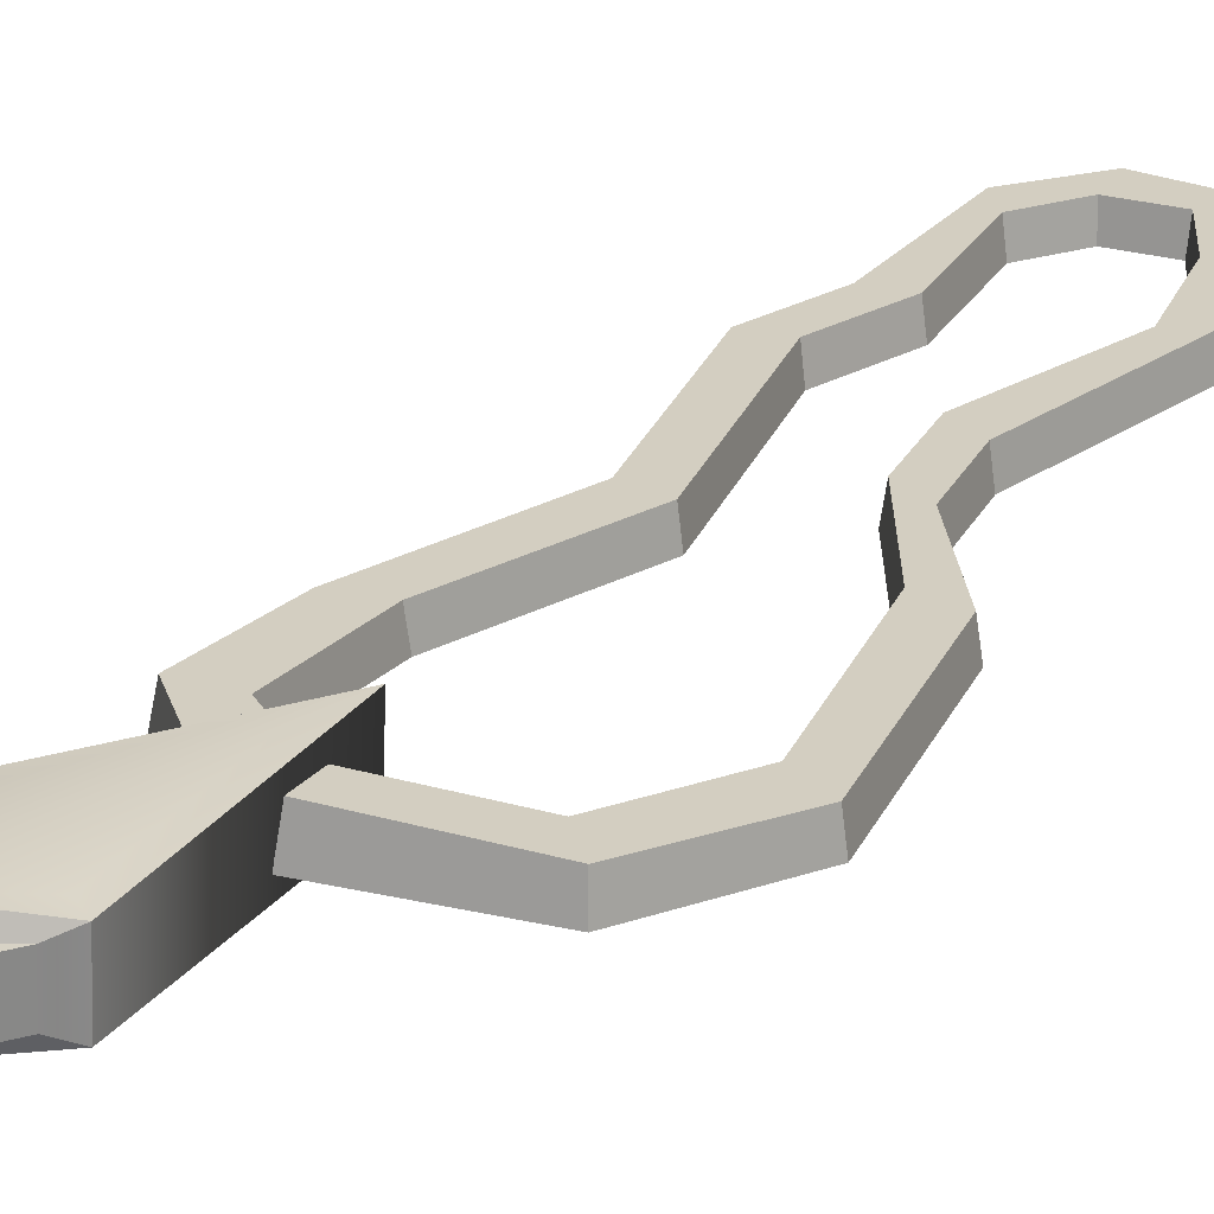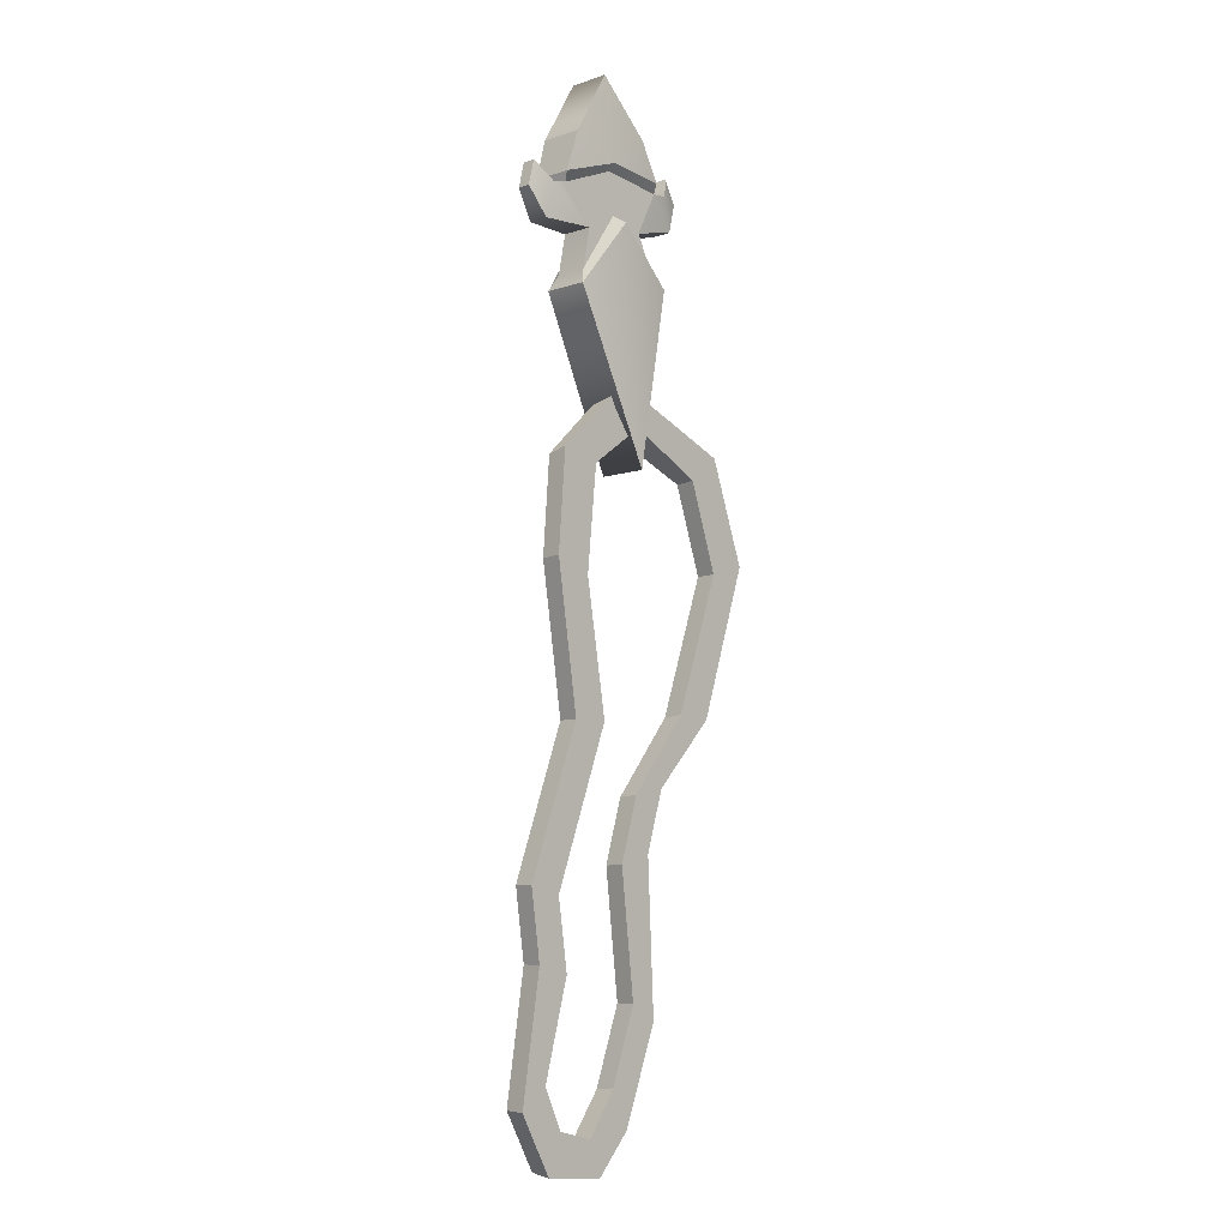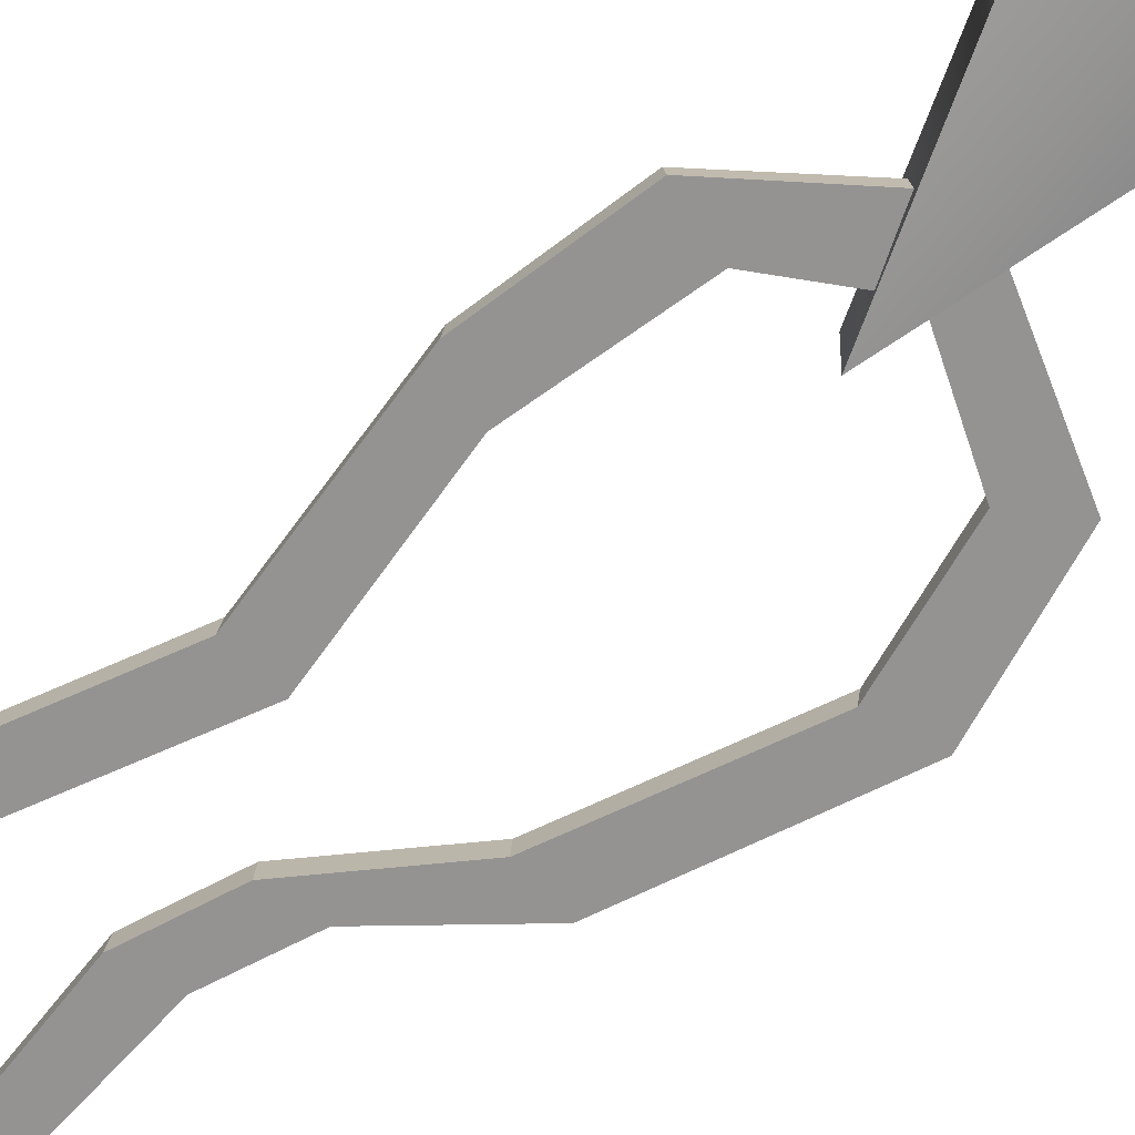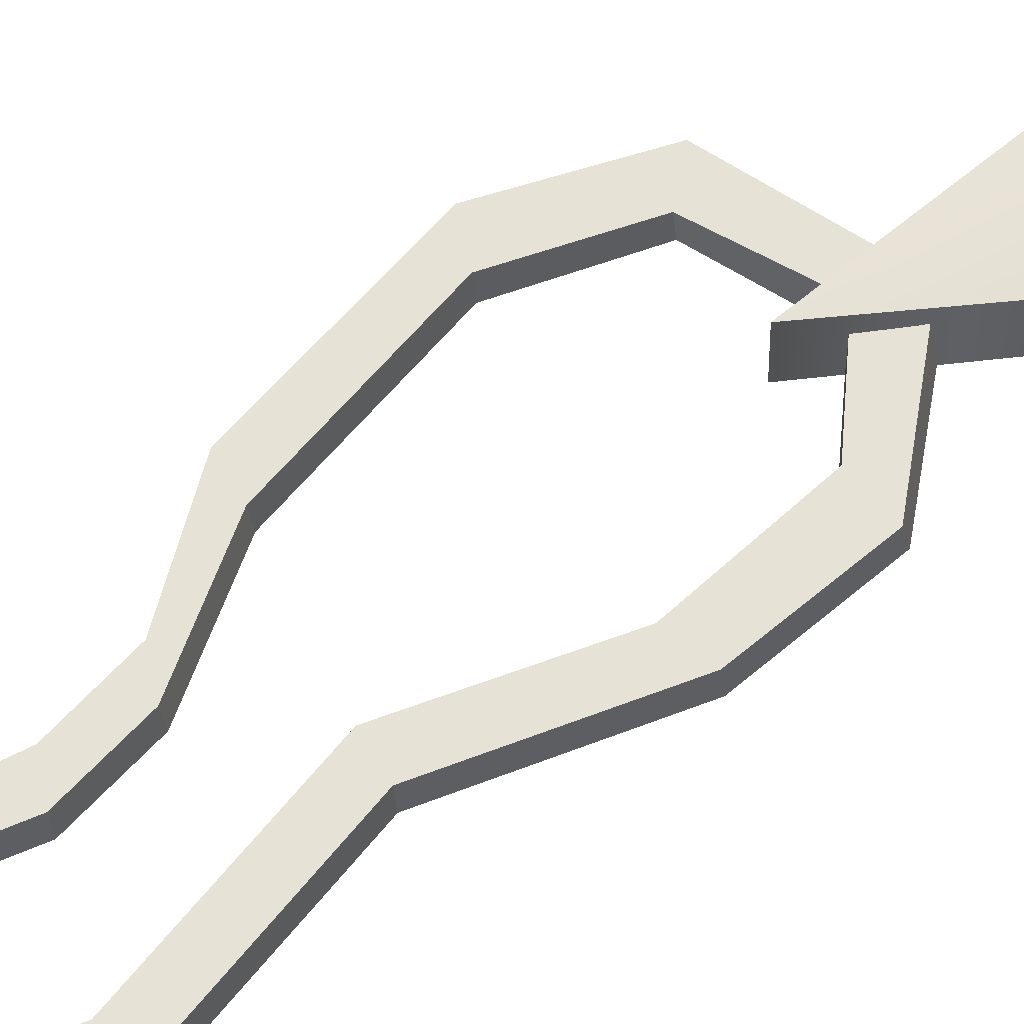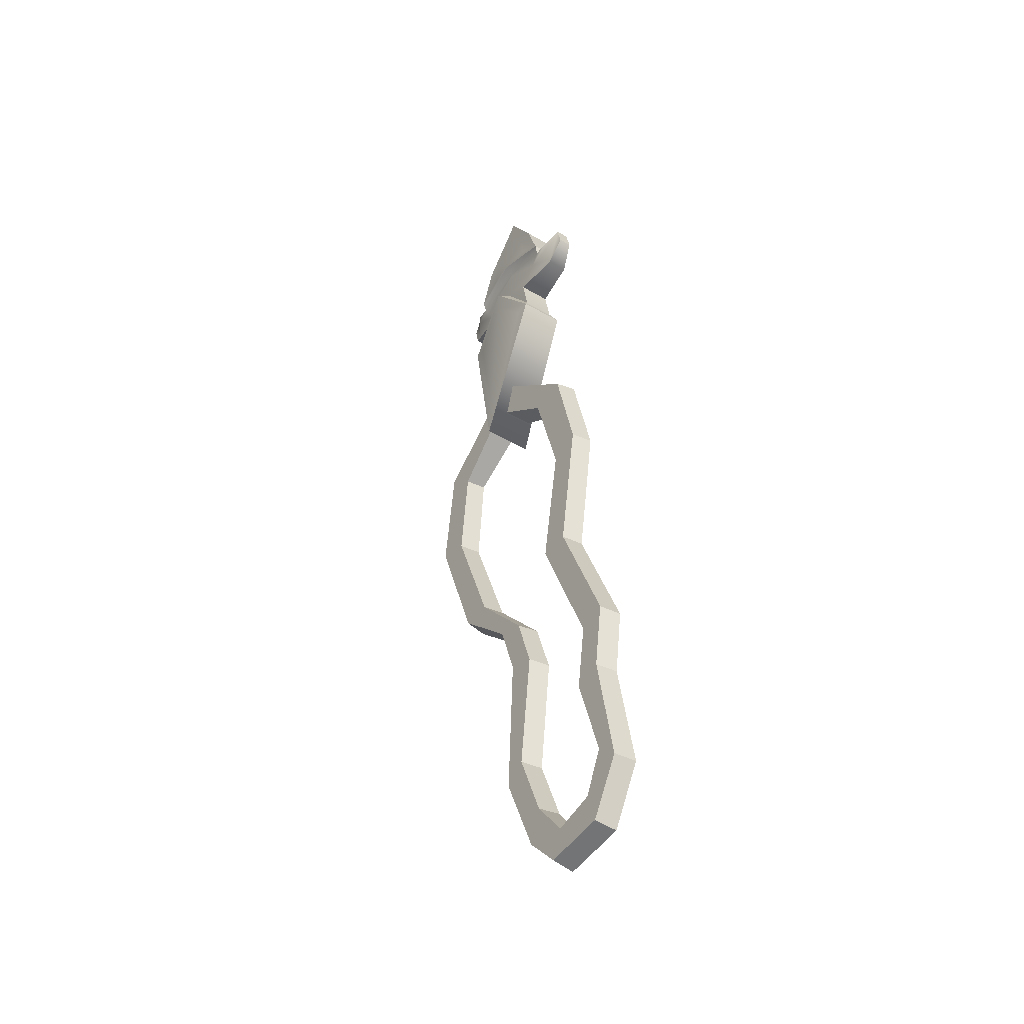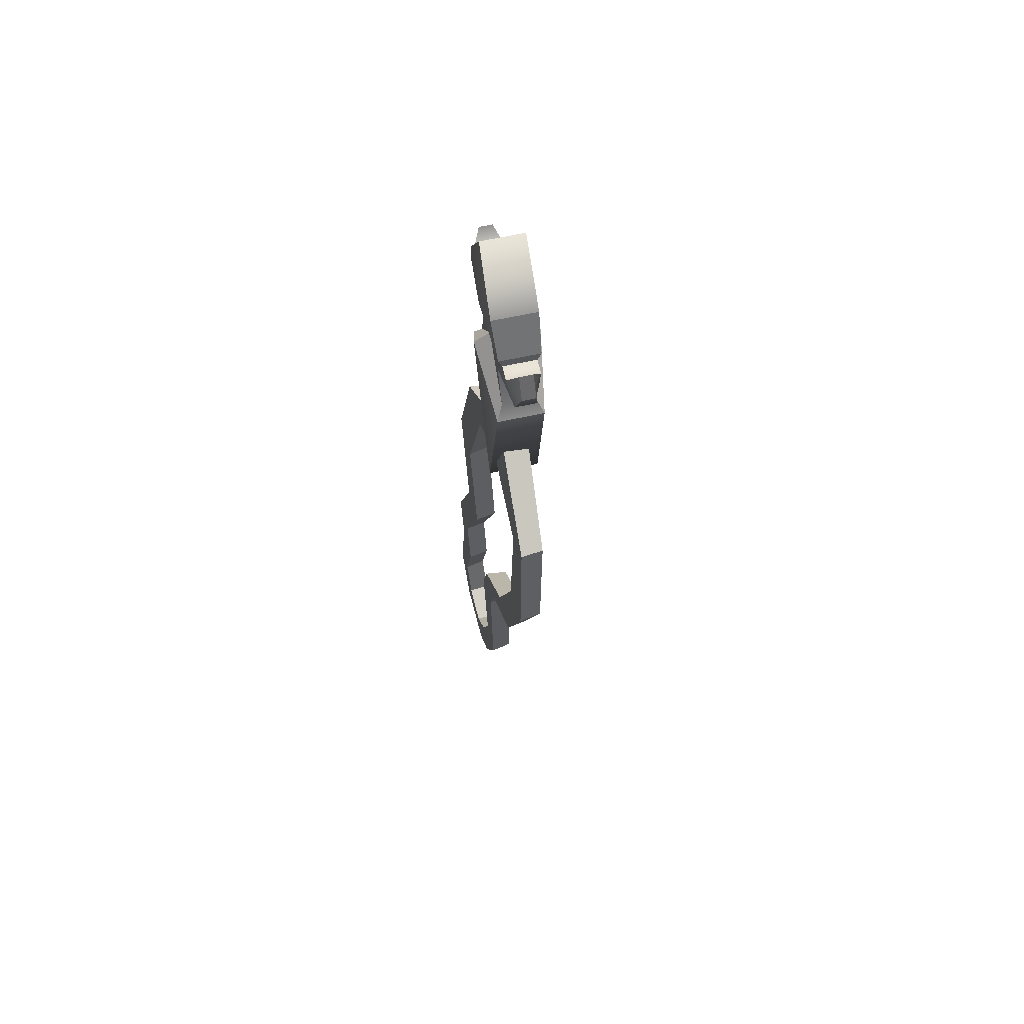
<metadata>
{"format":"obj","ext":"obj","renderer":"f3d","projection":"perspective","resolution":1024,"background":"white","views":[{"elev":25.2,"azim":38.7,"up":"+Y"},{"elev":-6.8,"azim":-48.0,"up":"+Z"},{"elev":-66.8,"azim":-44.7,"up":"+Y"},{"elev":63.5,"azim":-120.2,"up":"+Y"},{"elev":-47.2,"azim":-125.7,"up":"+Z"},{"elev":65.6,"azim":75.2,"up":"+Z"}]}
</metadata>
<code>
v -3.917 0 -13.03
v -5.035 5e-06 -13.84
v -3.335 0 5.433
v -1.815 0 4.861
v -2.685 0.3086 9.493
v -1.023 0.3325 9.097
v 0.8711 0.6893 12.45
v 1.354 0.3739 10.76
v 5.29 0 5.6
v 6.888 0 6.044
v 4.461 0.3274 9.173
v 5.774 0.3236 10.22
v 1.729 0 -11.14
v 0.6167 0 -10.43
v -3.171 0 -14.62
v -3.733 0 -16.14
v 0.2476 0 -14.88
v -0.4512 5e-06 -13.33
v -1.643 0 -15
v -1.154 0 -16.39
v -2.419 0 -0.3555
v -0.9189 0 -0.3546
v 4.813 0 -0.01251
v 3.324 0 0.1089
v -4.642 0 -6.199
v -4.234 0 -8.928
v -3.284 0 -6.535
v -2.867 0 -9.283
v 2.198 0 -2.679
v 1.441 0 -5.089
v 0.01758 0 -5.484
v 0.7979 0 -2.948
v -4.107 0.8856 -8.923
v -2.997 0.8856 -9.274
v -4.05 0.8856 -13.03
v -4.906 0.8856 -13.82
v -3.41 0.8856 -6.55
v -4.516 0.8856 -6.183
v -2.292 0.8856 -0.3549
v -1.046 0.8856 -0.3527
v -3.212 0.8856 5.394
v -1.938 0.8856 4.901
v -2.6 1.185 9.325
v -1.119 1.215 9.039
v 0.8613 1.779 12.15
v 1.35 1.659 10.73
v 5.421 0.8856 5.593
v 6.756 0.8856 6.048
v 4.703 0.8856 0.0556
v 3.435 0.8856 0.04541
v 4.561 1.19 9.132
v 5.663 1.235 10.08
v 0.1479 0.8856 -5.492
v 1.314 0.8856 -5.072
v 1.602 0.8856 -11.11
v 0.748 0.8856 -10.45
v -3.267 0.8856 -14.72
v -3.646 0.8856 -16.02
v 0.1528 0.8856 -14.77
v -0.3506 0.8856 -13.42
v -1.626 0.8856 -15.14
v -1.166 0.8856 -16.27
v 2.086 0.8856 -2.612
v 0.9106 0.8856 -3.009
v -1.345 1.93 16.36
v 2.293 1.77 16.81
v -1.403 0.629 16.36
v 2.235 0.4681 16.81
v 0.2139 1.86 18.69
v 0.1558 0.5584 18.69
v -1.087 0.6137 17.99
v -1.03 1.915 17.99
v 1.591 1.799 18.31
v 1.534 0.4979 18.31
v -0.04981 0.5662 20.37
v -2.326 0.6672 19.45
v -2.268 1.969 19.45
v 0.006836 1.868 20.37
v 2.439 1.761 20.03
v 2.381 0.4592 20.03
v 1.407 2.177 9.135
v 0.2886 2.49 18.31
v 2.732 2.014 16.27
v 1.317 0.1528 9.136
v 2.651 0.1866 16.27
v -1.62 2.207 15.74
v -1.7 0.3789 15.74
v 0.1753 -0.07542 18.31
v -2.917 0.6934 19.33
v -2.859 1.995 19.33
v -3.038 1.779 17.98
v -3.076 0.9258 17.98
v 3.042 1.734 20.05
v 2.984 0.4326 20.05
v 3.484 0.6359 18.79
v 3.521 1.489 18.79
v -3.555 1.108 20.09
v -3.532 1.637 20.09
v -3.772 1.648 19.08
v -3.795 1.119 19.08
v 3.475 1.327 20.95
v 3.452 0.7982 20.95
v 3.93 0.7779 20.03
v 3.953 1.307 20.03
v -0.4268 2.075 23.96
v -0.501 0.3922 23.96
v 1.502 0.2623 21.88
v 1.581 2.031 21.88
v -1.943 0.4146 21.46
v -1.865 2.183 21.46
v -0.09473 0.2244 20.61
v -2.416 0.5217 19.83
v -2.345 2.121 19.82
v -0.006836 2.212 20.61
v 2.434 1.91 20.41
v 2.364 0.3105 20.42
v 1.199 2.206 10.83
v 0.4072 2.41 17.32
v 2.18 2.096 16.04
v -1.022 2.237 15.65
v -1.862 1.934 18.9
v 0.03516 1.867 20.14
v 0.1855 1.861 18.93
v -1.203 1.916 18.31
v 1.681 1.789 18.66
v 2.175 1.756 19.4
v -2.925 1.784 18.27
v -2.791 1.952 18.94
v 3.066 1.694 19.66
v 3.342 1.507 19.04
v -3.452 1.685 19.4
v 3.569 1.375 20.27
v -1.151 2.145 21.54
v -0.05273 2.147 20.96
v -1.294 2.11 20.57
v 1.237 1.998 20.88
v 0.8667 2.056 21.79
v -0.3018 2.088 22.96
f 33 34 35 36
f 37 38 39 40
f 42 41 43 44
f 44 43 45 46
f 47 48 49 50
f 48 47 51 52
f 52 51 46 45
f 53 54 55 56
f 36 35 57 58
f 56 55 59 60
f 58 57 61 62
f 62 61 60 59
f 40 39 41 42
f 50 49 63 64
f 33 38 37 34
f 63 54 53 64
f 26 2 1 28
f 27 22 21 25
f 4 6 5 3
f 6 8 7 5
f 9 24 23 10
f 10 12 11 9
f 12 7 8 11
f 31 14 13 30
f 2 16 15 1
f 14 18 17 13
f 16 20 19 15
f 20 17 18 19
f 22 4 3 21
f 24 32 29 23
f 26 28 27 25
f 29 32 31 30
f 28 1 35 34
f 2 26 33 36
f 25 21 39 38
f 22 27 37 40
f 3 5 43 41
f 6 4 42 44
f 5 7 45 43
f 8 6 44 46
f 10 23 49 48
f 24 9 47 50
f 9 11 51 47
f 12 10 48 52
f 11 8 46 51
f 7 12 52 45
f 30 13 55 54
f 14 31 53 56
f 1 15 57 35
f 16 2 36 58
f 13 17 59 55
f 18 14 56 60
f 15 19 61 57
f 20 16 58 62
f 19 18 60 61
f 17 20 62 59
f 21 3 41 39
f 4 22 40 42
f 23 29 63 49
f 32 24 50 64
f 26 25 38 33
f 27 28 34 37
f 29 30 54 63
f 31 32 64 53
f 117 118 119
f 84 81 83 85
f 74 70 68
f 105 106 107 108
f 73 74 68 66
f 71 72 65 67
f 120 118 117
f 109 106 105 110
f 67 70 71
f 86 81 84 87
f 72 69 65
f 66 69 73
f 87 84 88
f 85 88 84
f 97 98 99 100
f 121 122 123 124
f 125 123 122 126
f 101 102 103 104
f 109 111 106
f 109 110 113 112
f 133 134 135
f 136 134 137
f 108 107 116 115
f 106 111 107
f 69 66 83 82
f 66 68 85 83
f 65 69 82 86
f 67 65 86 87
f 70 67 87 88
f 68 70 88 85
f 76 77 90 89
f 121 124 127 128
f 72 71 92 91
f 71 76 89 92
f 79 80 94 93
f 80 74 95 94
f 74 73 96 95
f 125 126 129 130
f 89 90 98 97
f 128 127 131
f 91 92 100 99
f 92 89 97 100
f 93 94 102 101
f 94 95 103 102
f 95 96 104 103
f 130 129 132
f 76 75 111 112
f 77 76 112 113
f 78 77 113 114
f 79 78 114 115
f 80 79 115 116
f 75 80 116 111
f 133 138 134
f 137 134 138
f 112 111 109
f 107 111 116
f 82 83 119 118
f 83 81 117 119
f 86 82 118 120
f 81 86 120 117
f 77 78 122 121
f 69 72 124 123
f 73 69 123 125
f 78 79 126 122
f 72 91 127 124
f 90 77 121 128
f 79 93 129 126
f 96 73 125 130
f 91 99 131 127
f 99 98 131
f 98 90 128 131
f 93 101 132 129
f 101 104 132
f 104 96 130 132
f 114 113 135 134
f 113 110 133 135
f 115 114 134 136
f 108 115 136 137
f 110 105 138 133
f 105 108 137 138
f 76 71 70 75
f 75 70 74 80

</code>
